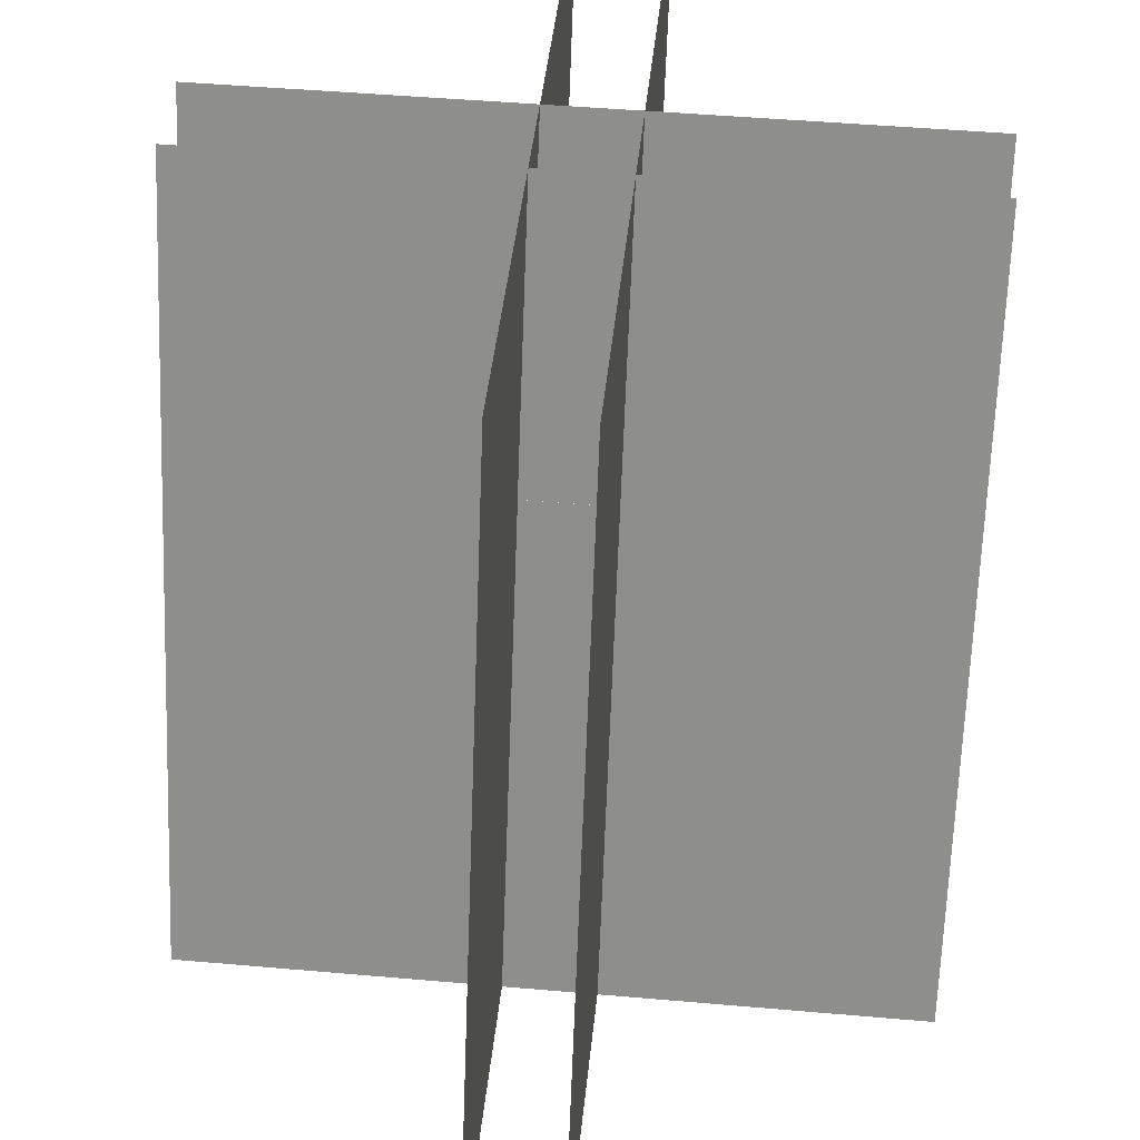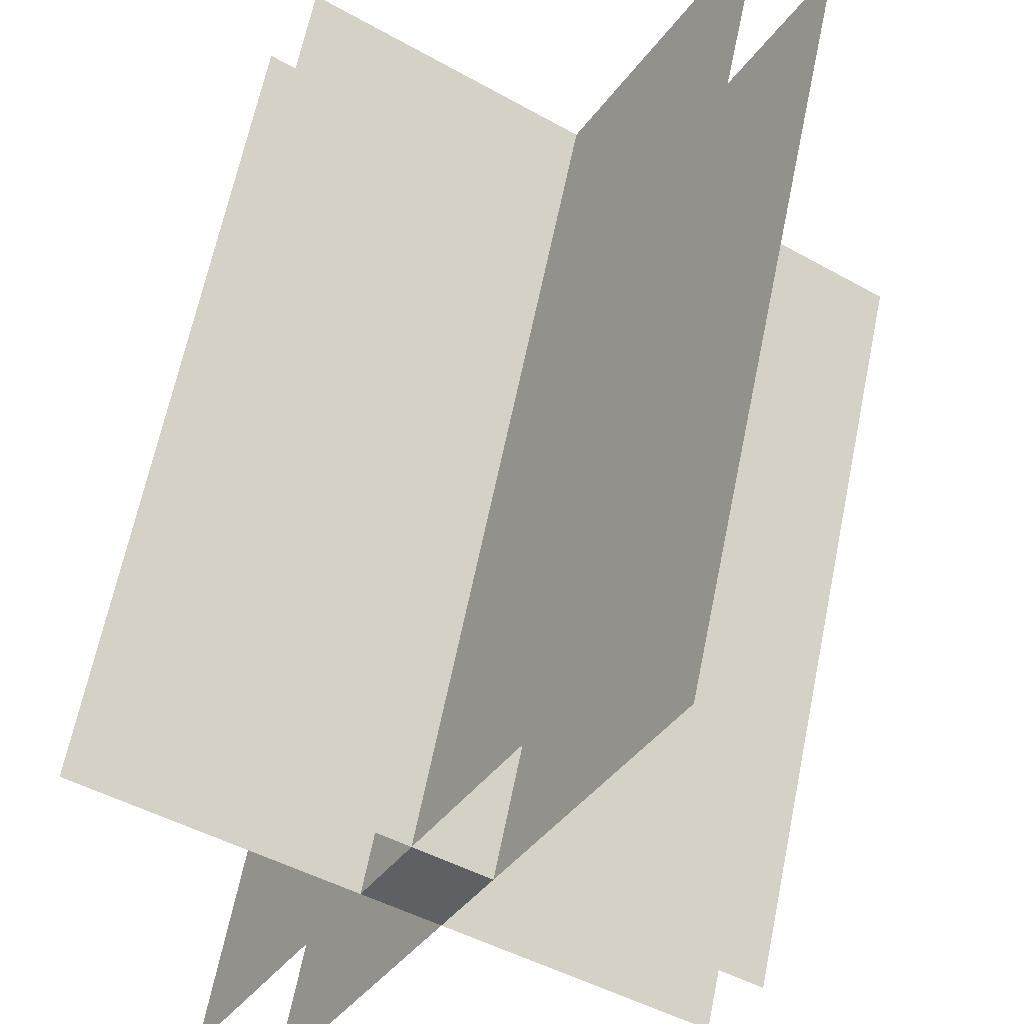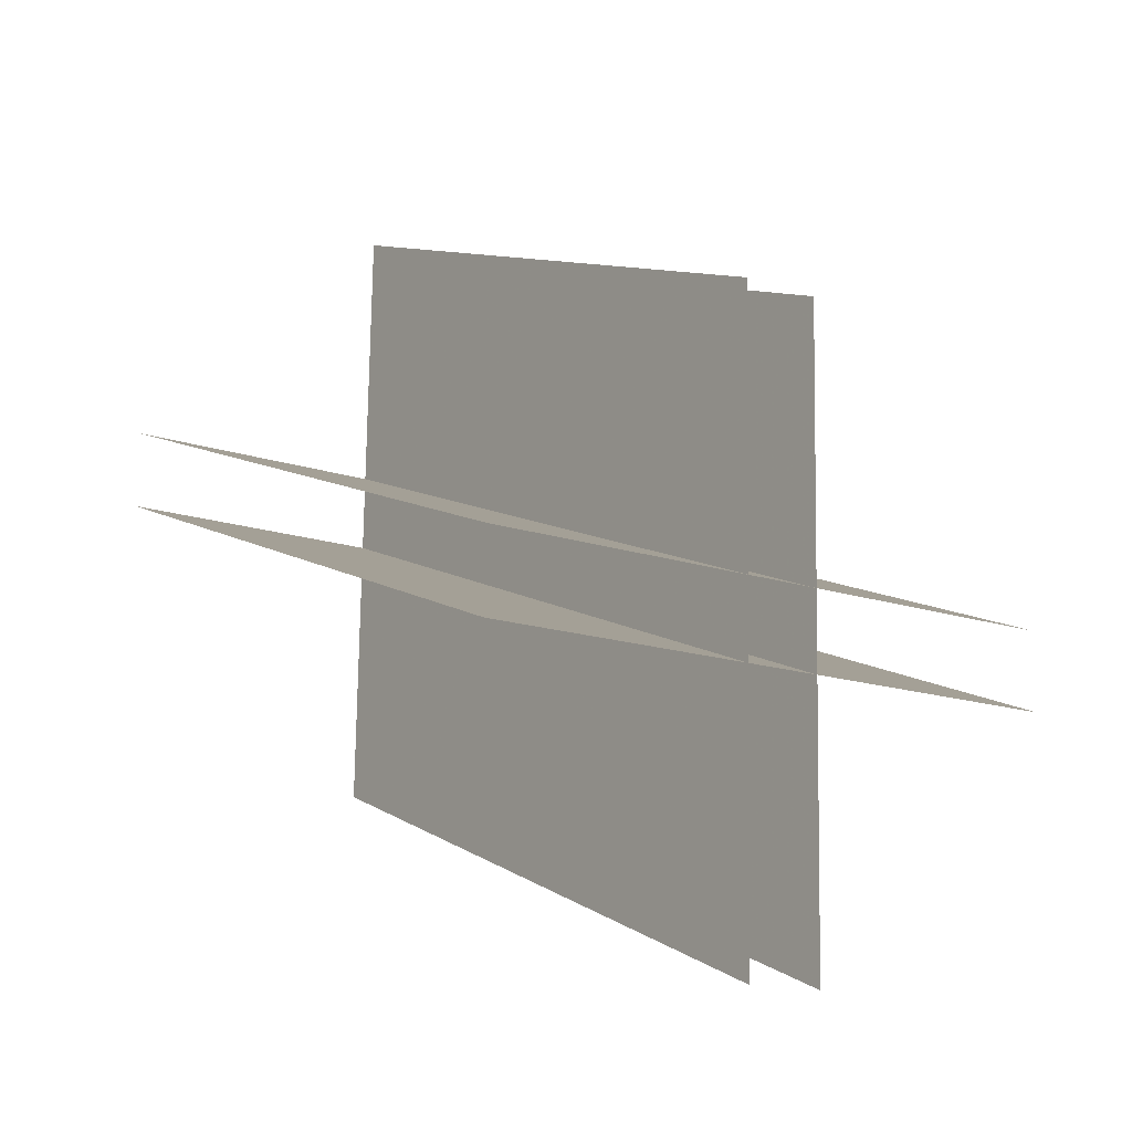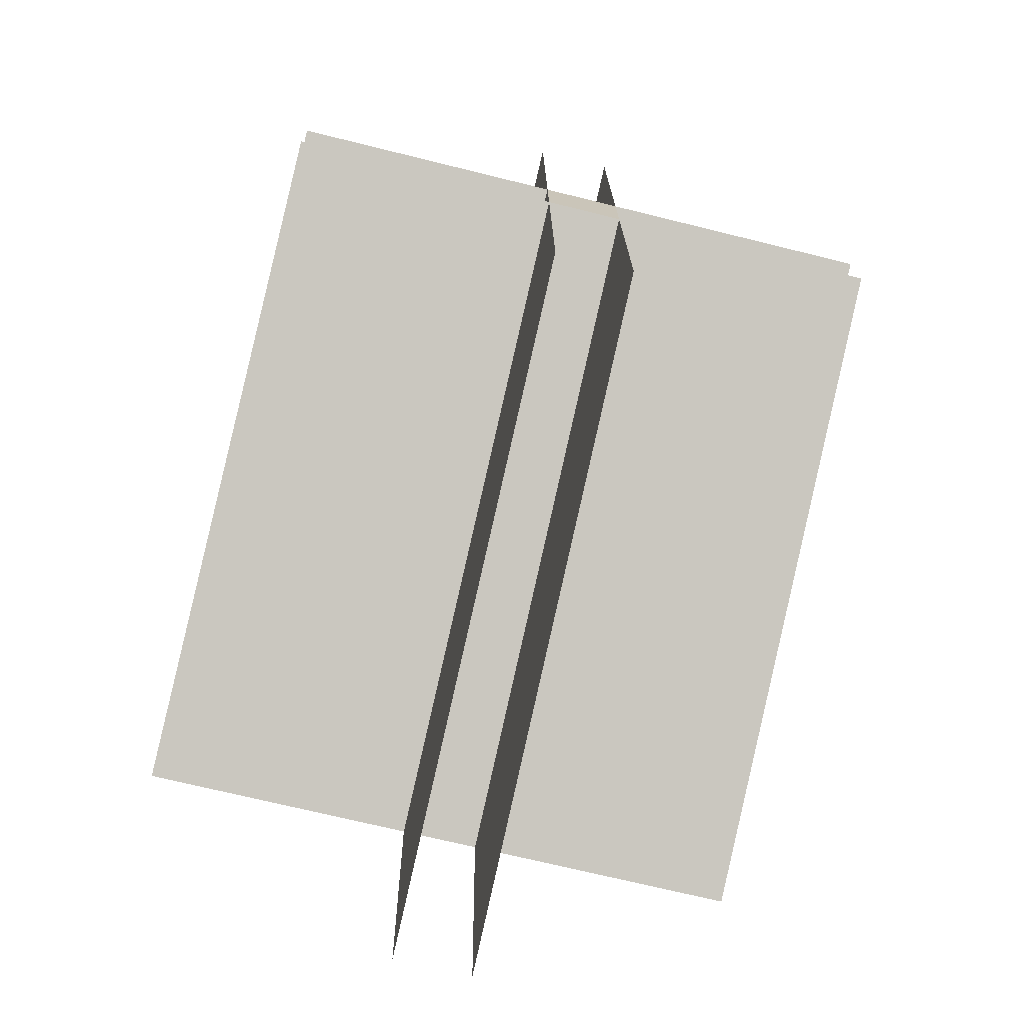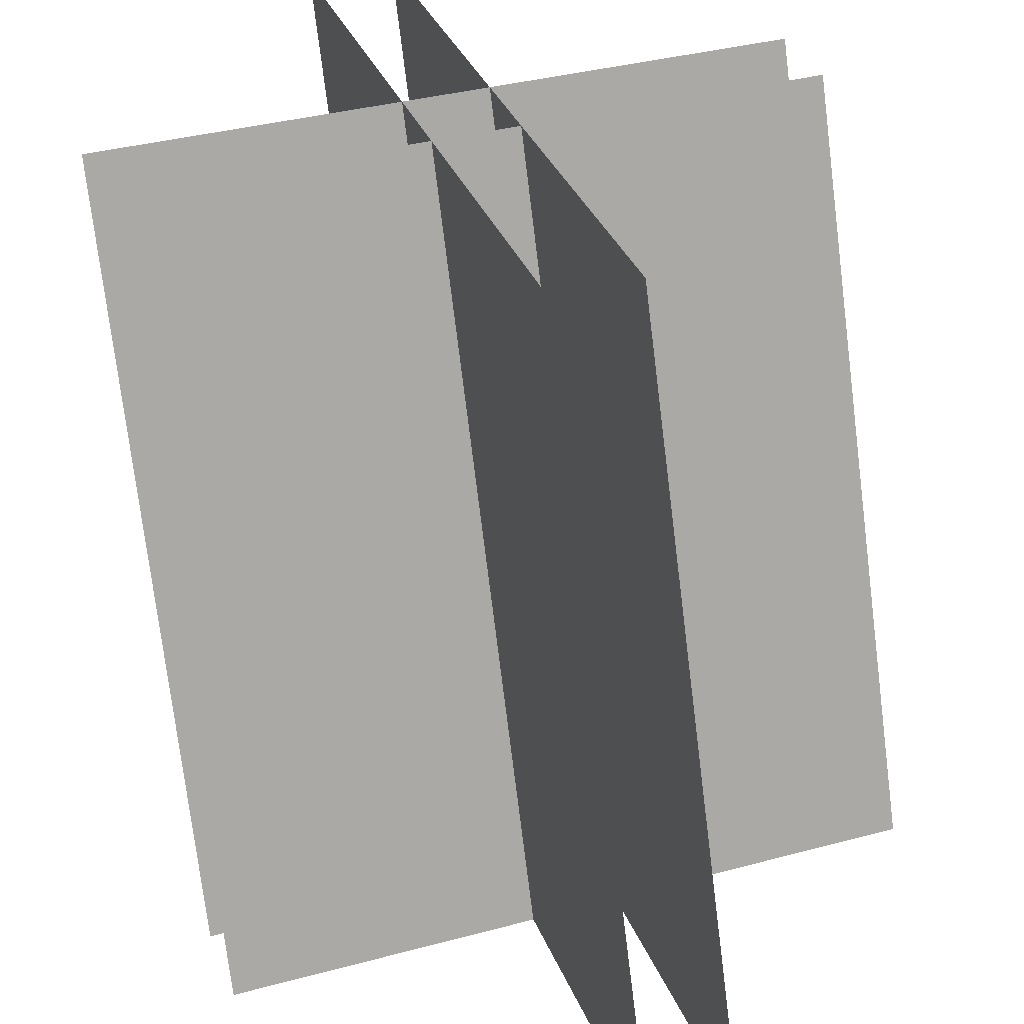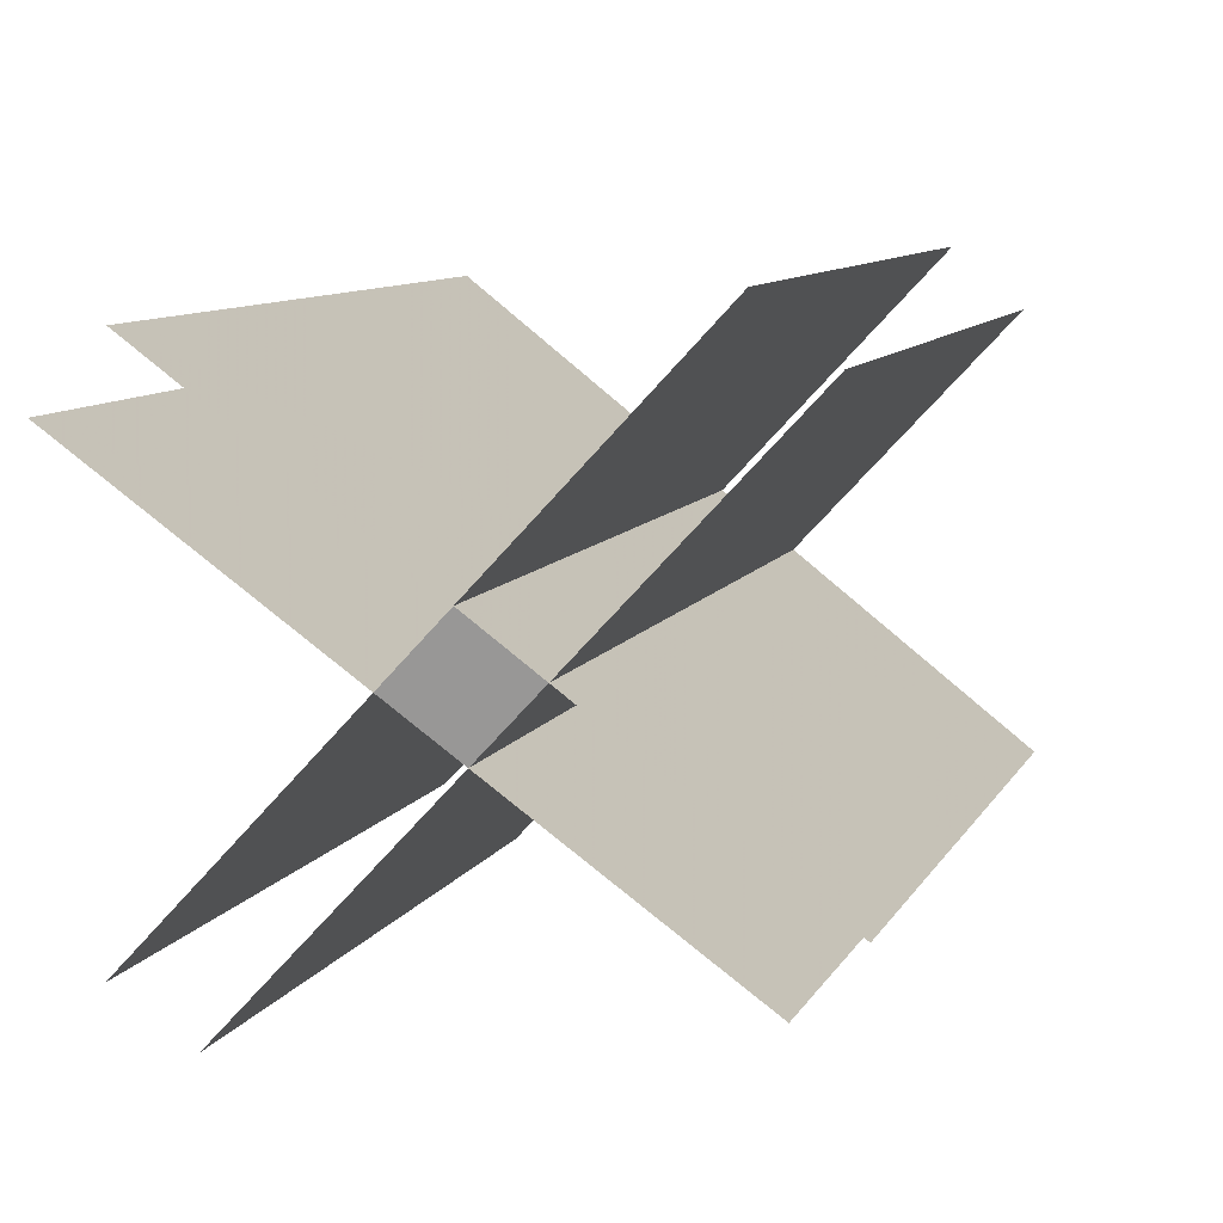
<metadata>
{"format":"obj","ext":"obj","renderer":"f3d","projection":"perspective","resolution":1024,"background":"white","views":[{"elev":45.6,"azim":5.8,"up":"+Y"},{"elev":-44.3,"azim":146.4,"up":"+Y"},{"elev":-15.3,"azim":144.2,"up":"+Z"},{"elev":-70.6,"azim":-13.9,"up":"+Z"},{"elev":35.5,"azim":-19.8,"up":"+Y"},{"elev":-67.5,"azim":48.9,"up":"+Y"}]}
</metadata>
<code>
o Torch_W
v 1 0.1826 0.9288
v 0 0.1826 0.9288
v 0 1.218 0.5285
v 1 1.218 0.5285
v 0.4375 0.8273 0.6796
v 0.4375 0.8306 0.8046
v 0.5625 0.8306 0.8046
v 0.5625 0.8273 0.6796
v 0.4375 0.1858 1.054
v 0.4375 0.1826 0.9288
v 0.5625 0.1826 0.9288
v 0.5625 0.1858 1.054
v 0.4375 0.1973 1.491
v 0.4375 1.232 1.091
v 0.4375 1.206 0.09117
v 0.4375 0.1711 0.4914
v 0.4375 0.1973 1.491
v 0.4375 0.1711 0.4914
v 0.4375 1.206 0.09117
v 0.4375 1.232 1.091
v 0.5625 0.1973 1.491
v 0.5625 0.1711 0.4914
v 0.5625 1.206 0.09117
v 0.5625 1.232 1.091
v 0.5625 0.1973 1.491
v 0.5625 1.232 1.091
v 0.5625 1.206 0.09117
v 0.5625 0.1711 0.4914
v 1 0.1858 1.054
v 1 1.221 0.6535
v 0 1.221 0.6535
v 0 0.1858 1.054
v 1 0.1826 0.9288
v 0 0.1826 0.9288
v 0 1.218 0.5285
v 1 1.218 0.5285
v 1 0.1858 1.054
v 0 0.1858 1.054
v 0 1.221 0.6535
v 1 1.221 0.6535
f 1 2 3 4
f 5 6 7 8
f 9 10 11 12
f 13 14 15 16
f 17 18 19 20
f 21 22 23 24
f 25 26 27 28
f 29 30 31 32
f 33 34 35 36
f 37 38 39 40

</code>
